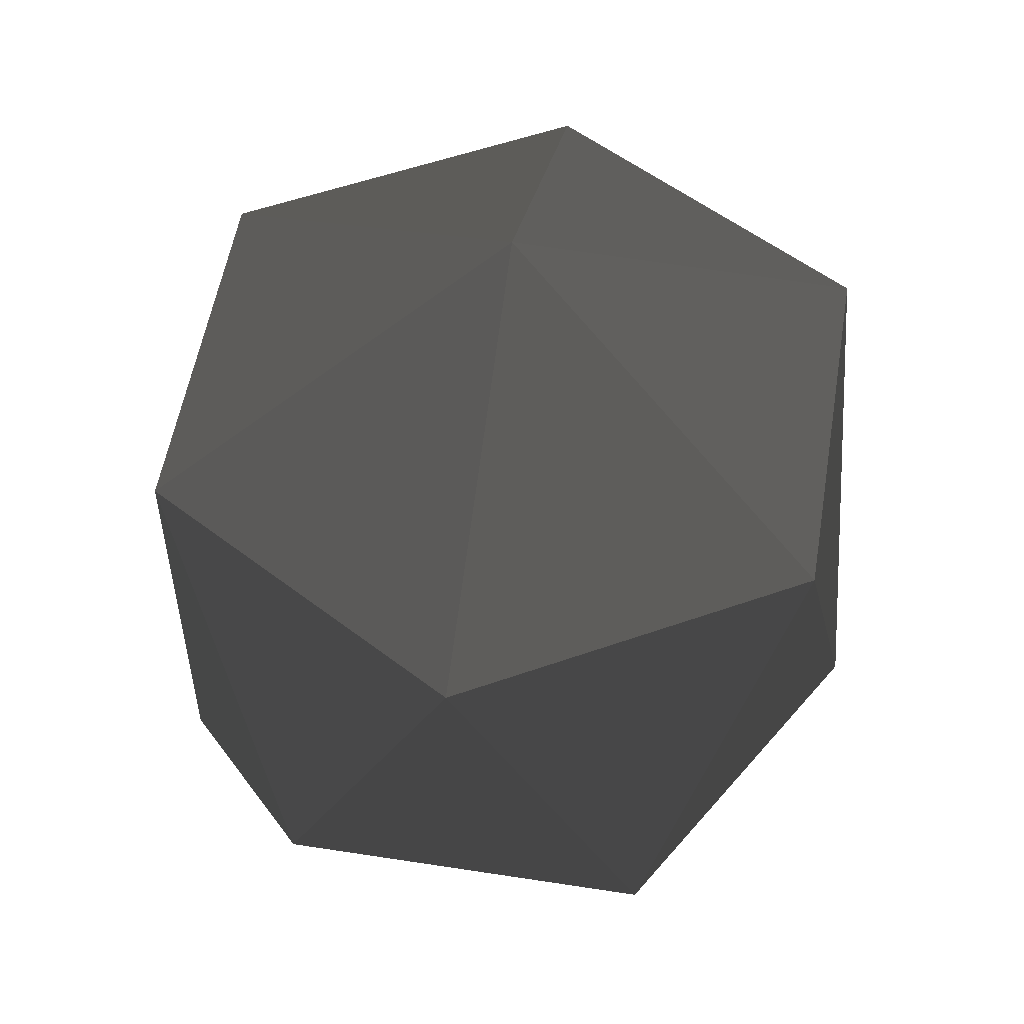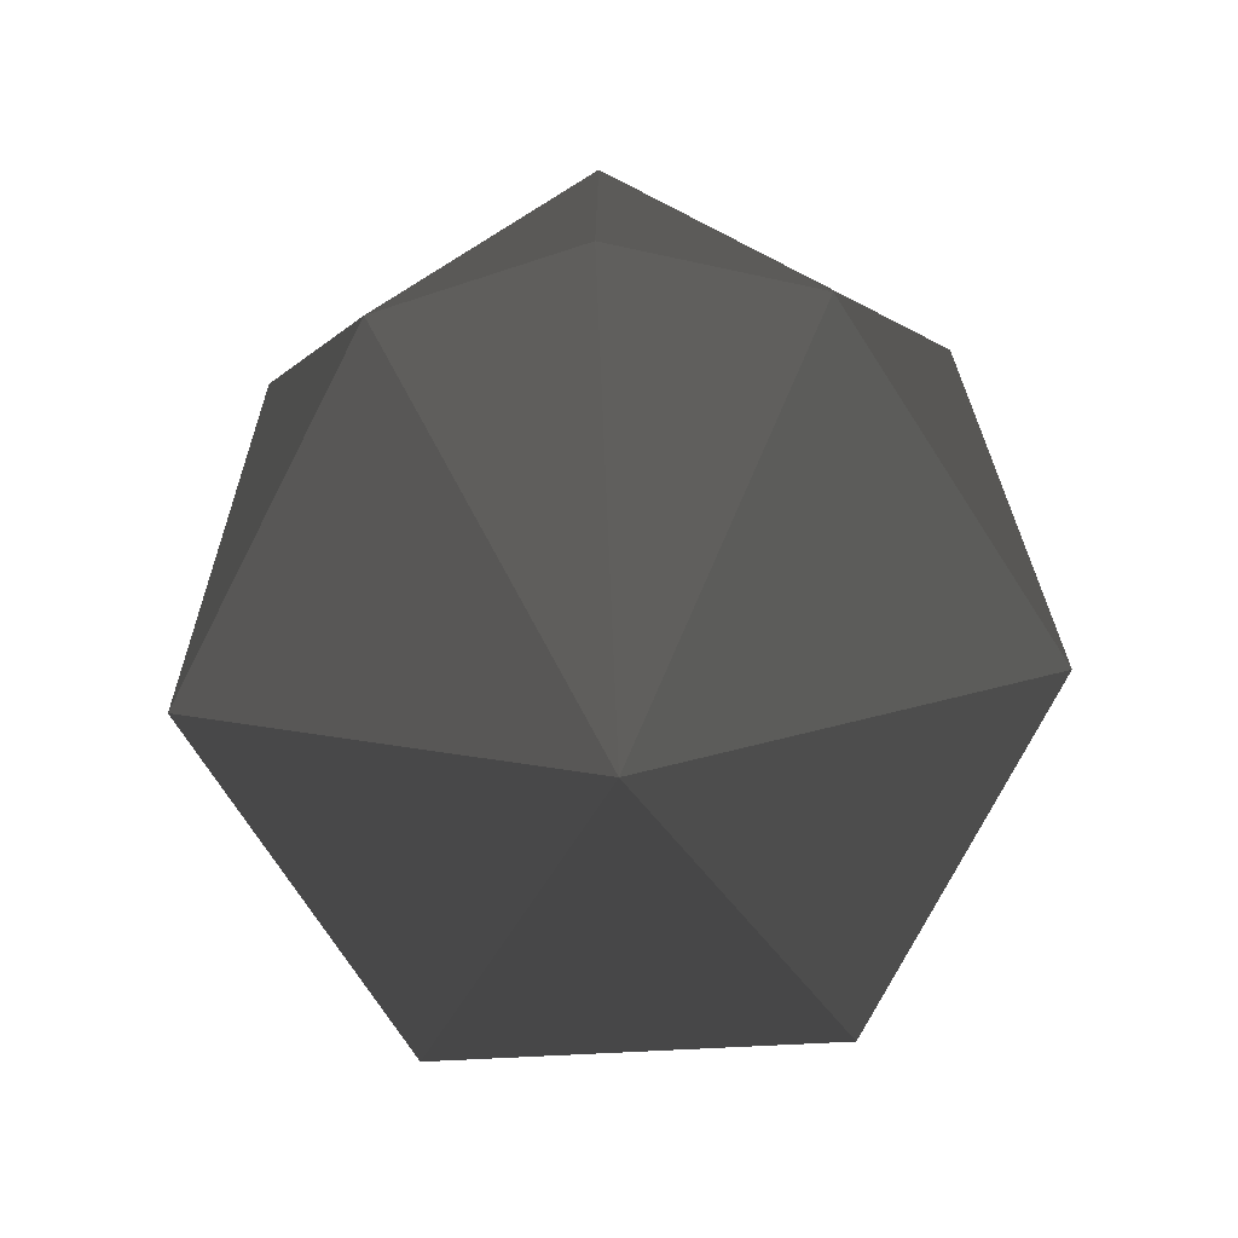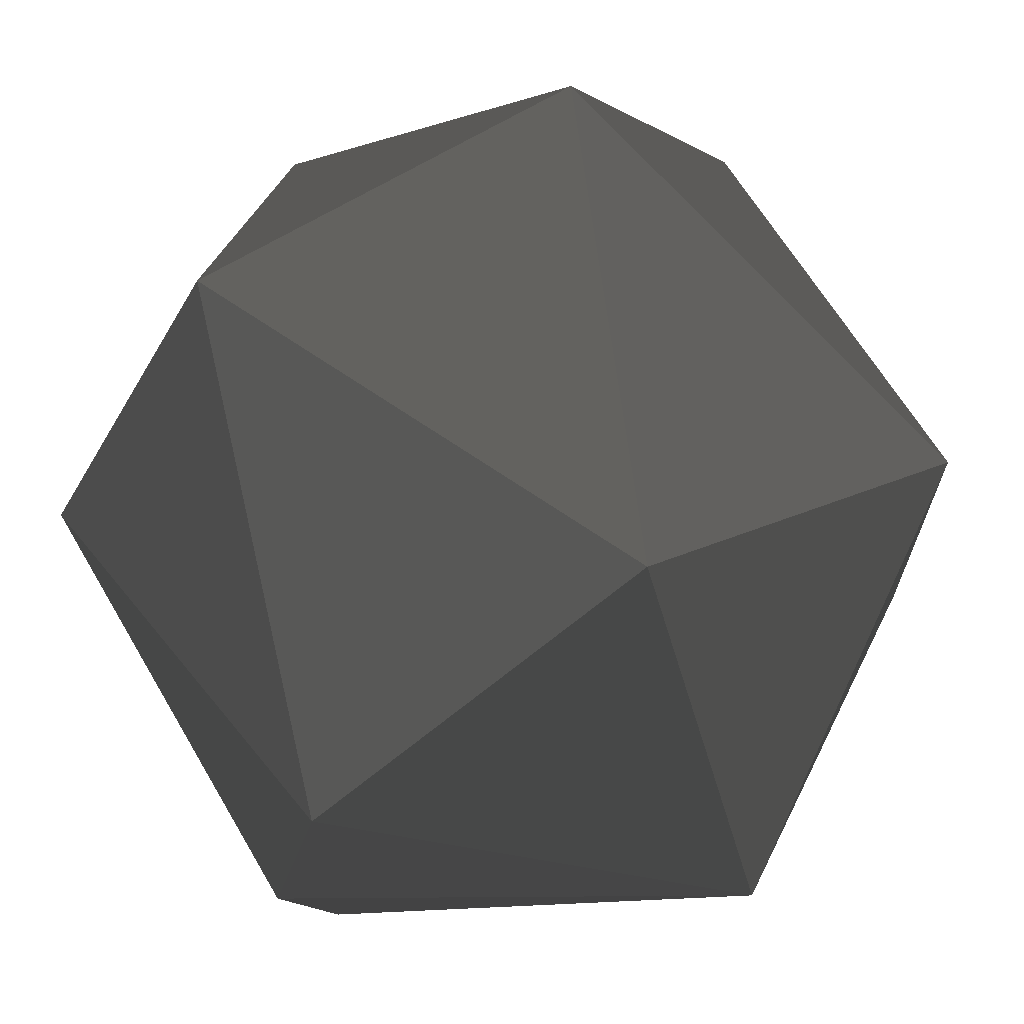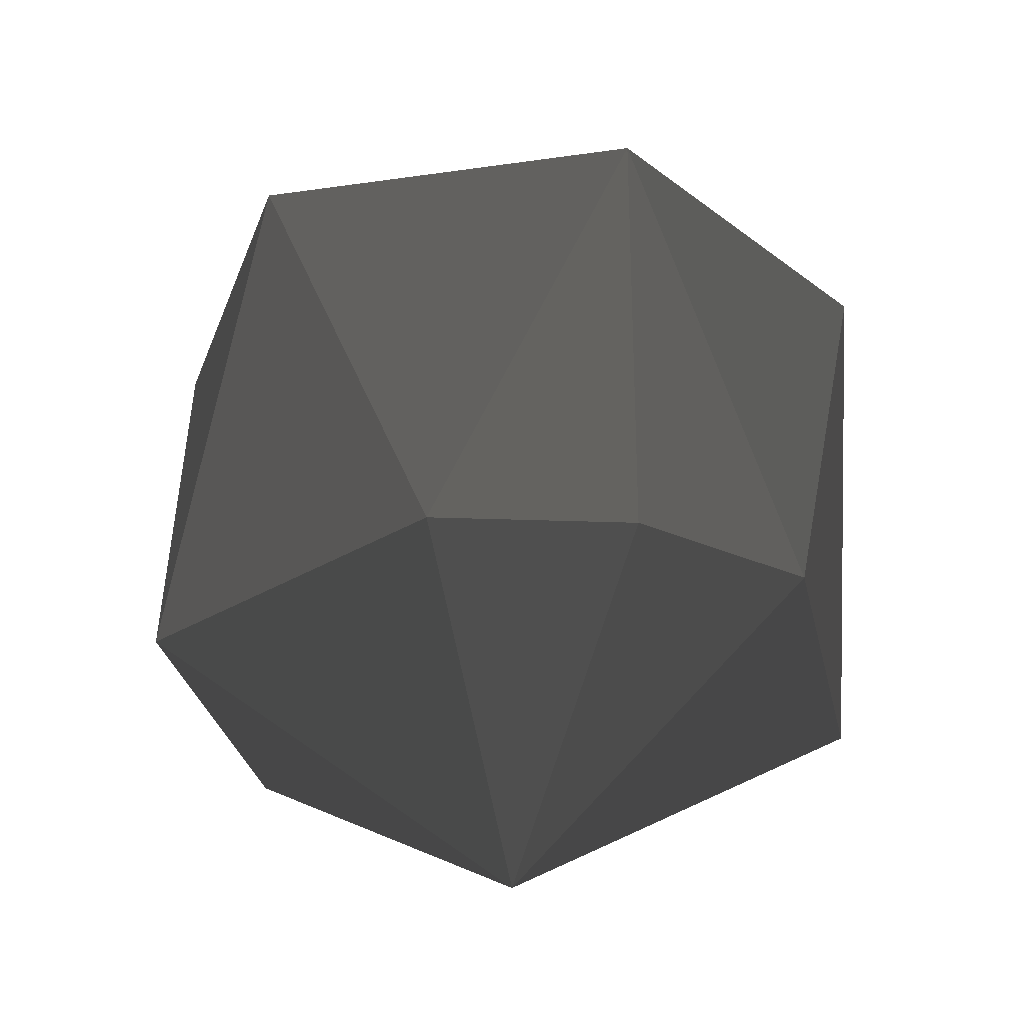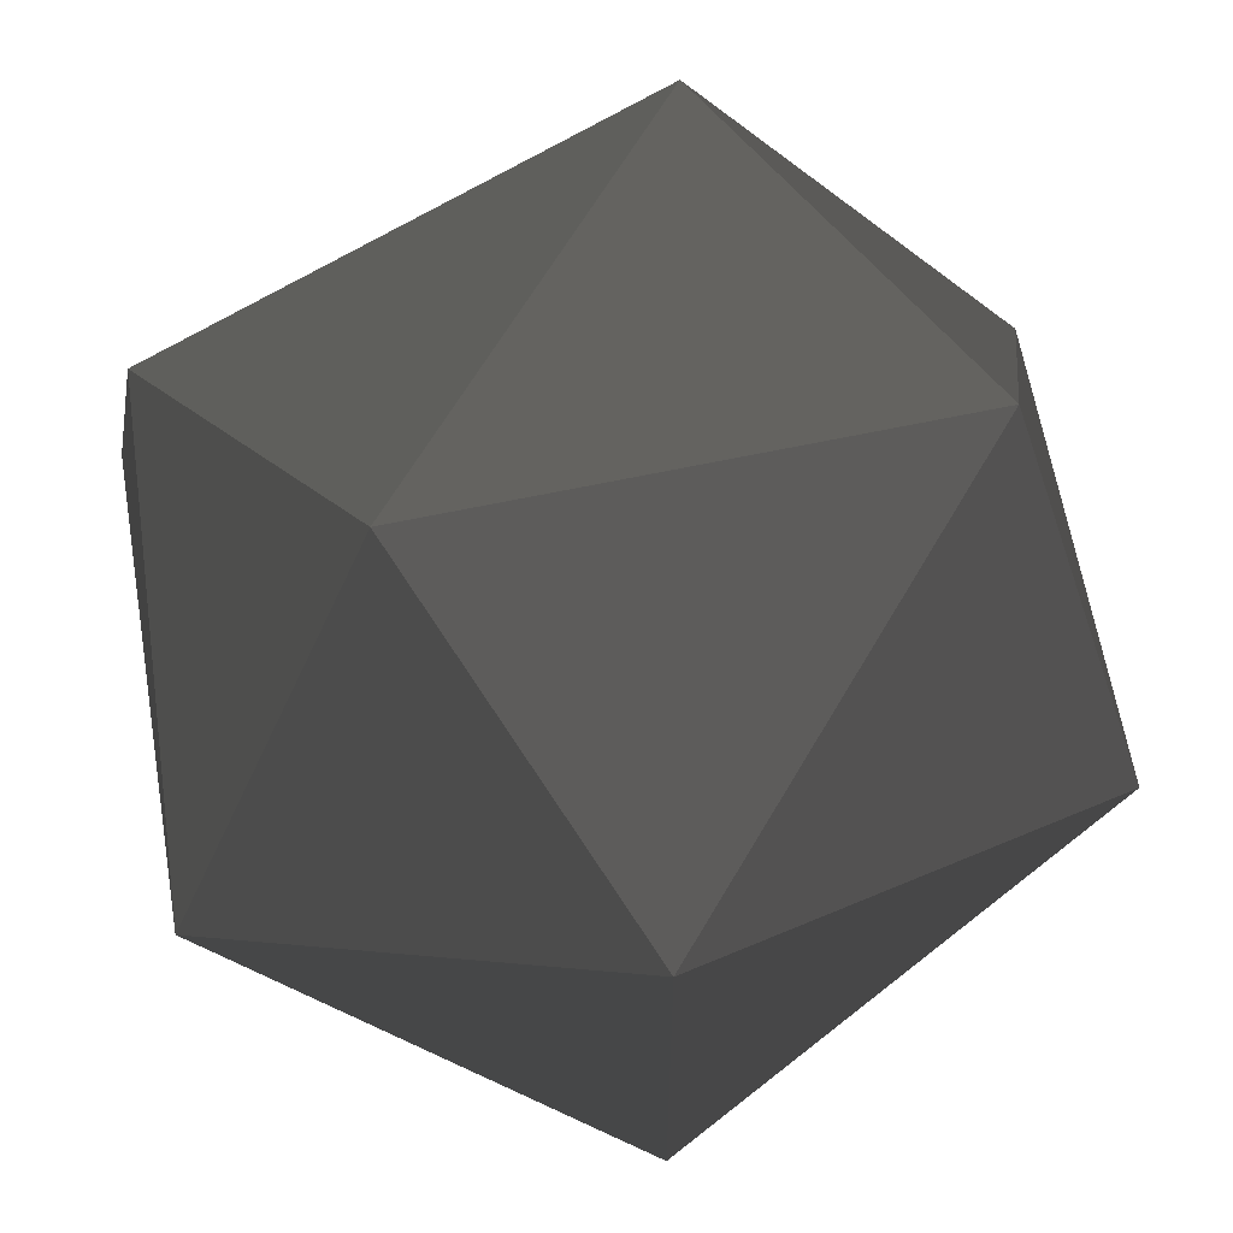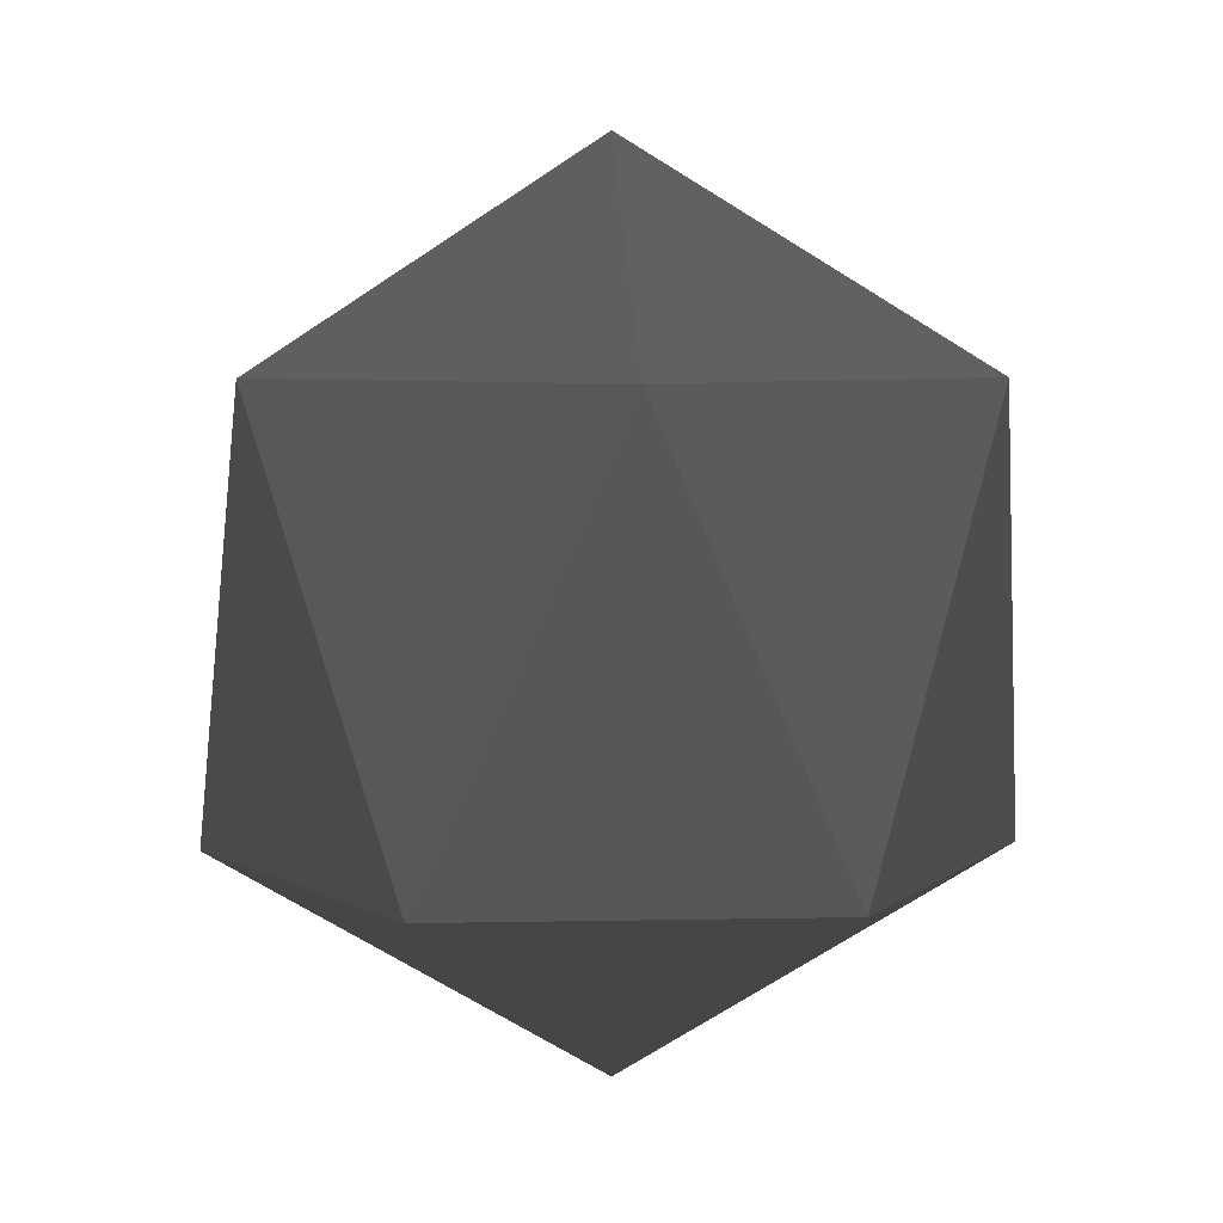
<metadata>
{"format":"obj","ext":"obj","renderer":"f3d","projection":"perspective","resolution":1024,"background":"white","views":[{"elev":54.0,"azim":159.4,"up":"+Z"},{"elev":-73.9,"azim":92.9,"up":"+Z"},{"elev":69.6,"azim":149.6,"up":"+Y"},{"elev":-29.9,"azim":72.0,"up":"+Z"},{"elev":61.1,"azim":-129.5,"up":"+Y"},{"elev":6.0,"azim":-93.7,"up":"+Z"}]}
</metadata>
<code>
v 0.8875 -0.4917 2.875 204 204 204
v 0.9165 -0.6 2.875 204 204 204
v 0.7 -0.6 2.75 204 204 204
v 0.9165 -0.6 3.125 204 204 204
v 0.7 -0.3835 2.875 204 204 204
v 0.5125 -0.4917 2.875 204 204 204
v 0.5125 -0.7083 2.875 204 204 204
v 0.8083 -0.4125 3.125 204 204 204
v 0.7 -0.6 3.25 204 204 204
v 0.7 -0.8165 2.875 204 204 204
v 0.5917 -0.4125 3.125 204 204 204
v 0.8875 -0.7083 2.875 204 204 204
v 0.4835 -0.6 3.125 204 204 204
v 0.5917 -0.7875 3.125 204 204 204
v 0.8083 -0.7875 3.125 204 204 204
f 1 2 3
f 1 4 2
f 5 1 3
f 6 5 3
f 7 6 3
f 8 9 4
f 8 4 1
f 8 1 5
f 10 7 3
f 11 5 6
f 11 8 5
f 11 9 8
f 12 3 2
f 12 2 4
f 12 10 3
f 13 9 11
f 13 6 7
f 13 11 6
f 14 9 13
f 14 7 10
f 14 13 7
f 15 4 9
f 15 12 4
f 15 10 12
f 15 9 14
f 15 14 10

</code>
